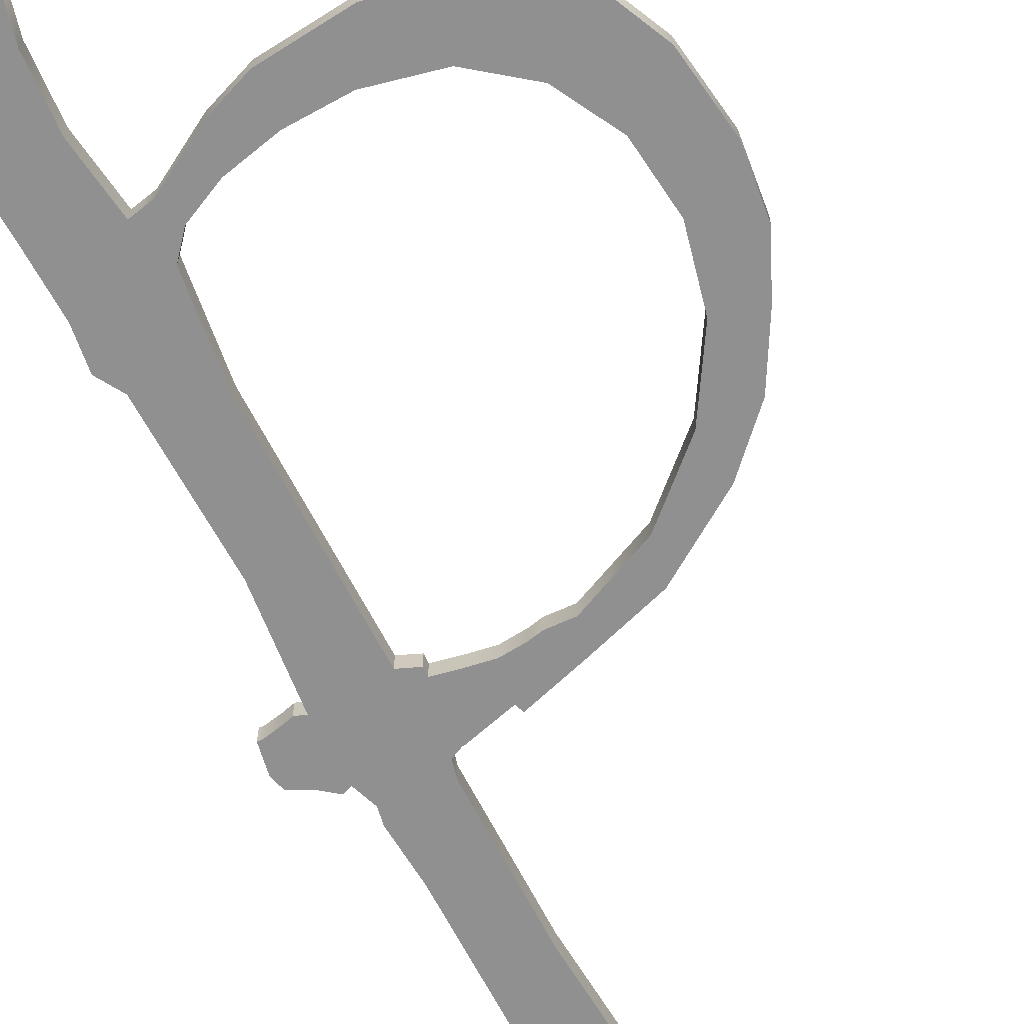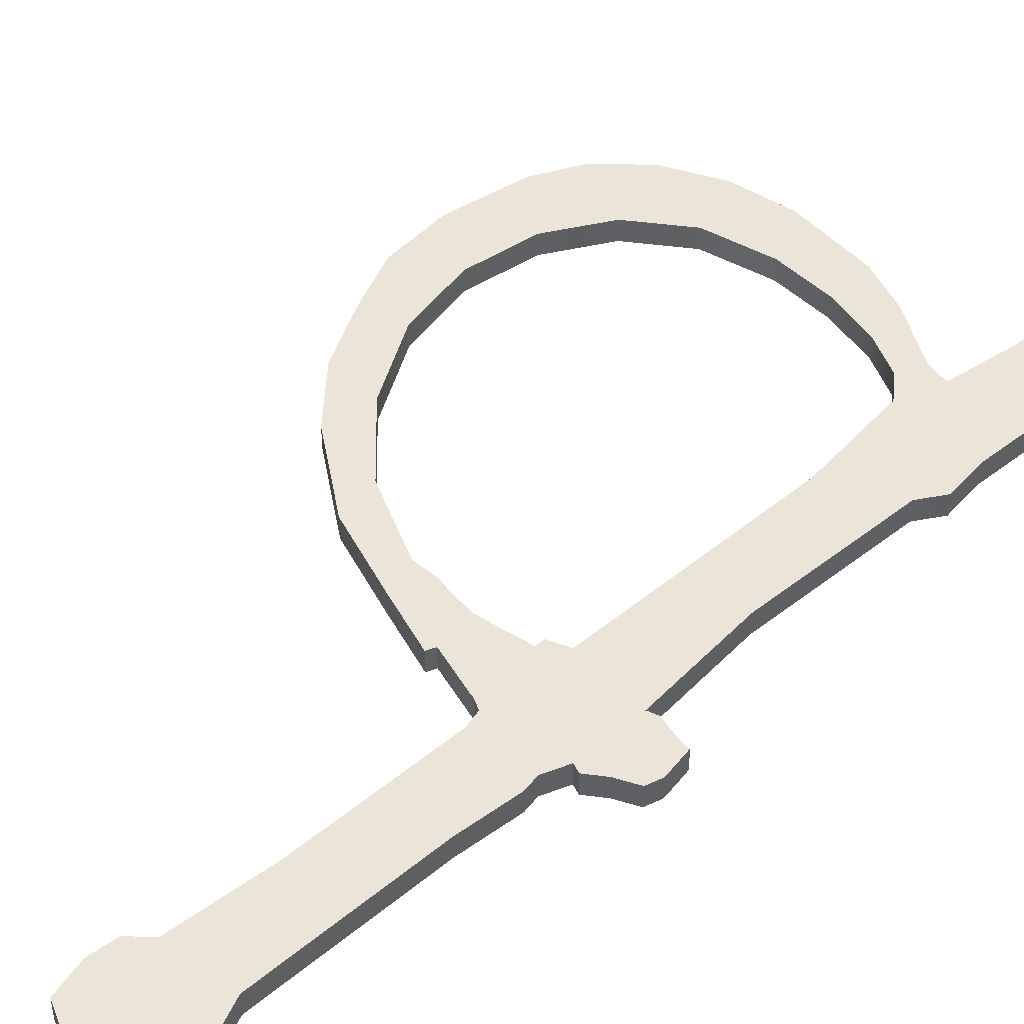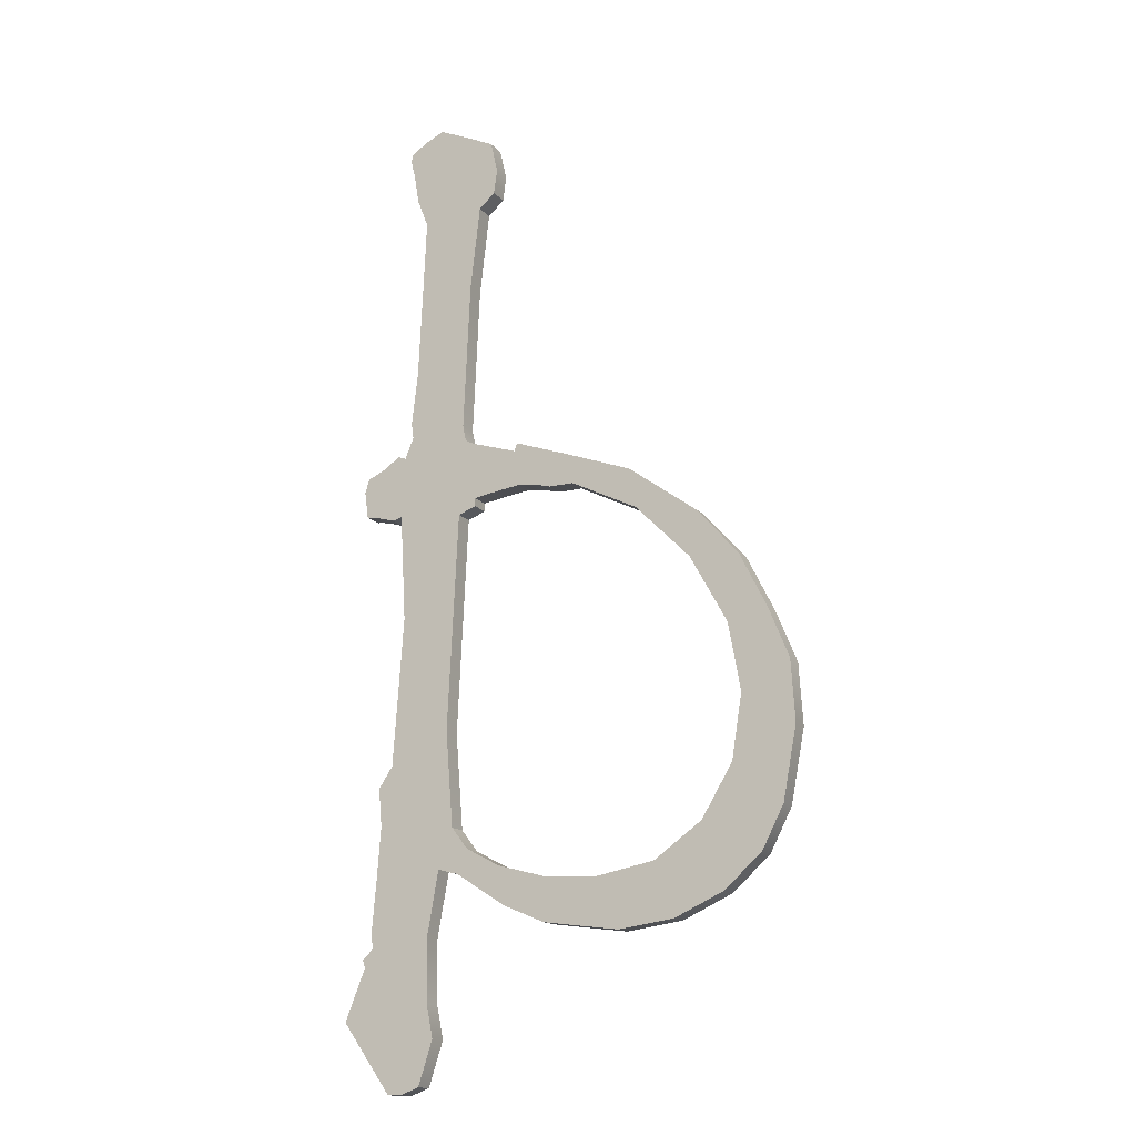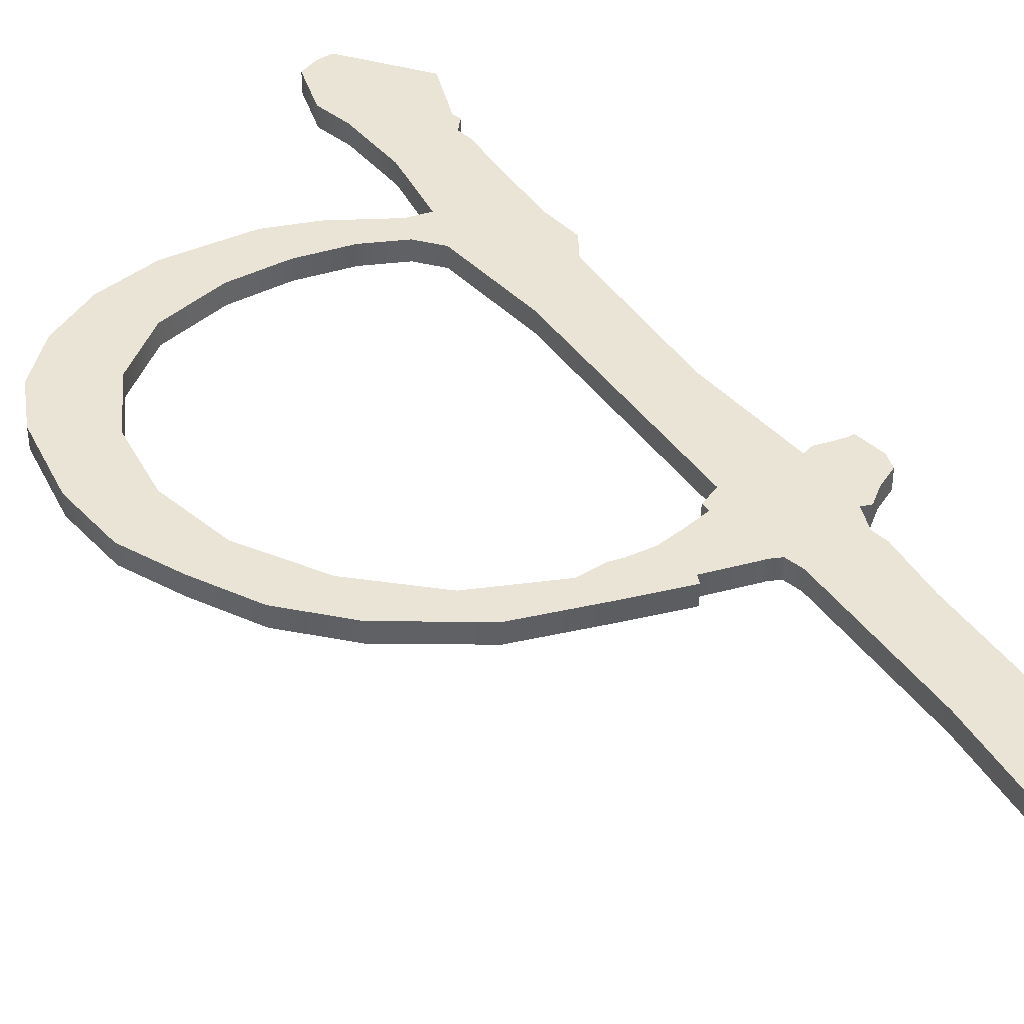
<metadata>
{"format":"obj","ext":"obj","renderer":"f3d","projection":"perspective","resolution":1024,"background":"white","views":[{"elev":-65.8,"azim":-155.6,"up":"+Y"},{"elev":45.2,"azim":43.6,"up":"+Y"},{"elev":-15.8,"azim":-153.1,"up":"+Z"},{"elev":42.5,"azim":-35.6,"up":"+Y"}]}
</metadata>
<code>
o mesh4/mesh4-geometry#mesh4-geometry
v 0.1943 -0.4753 0.001519
v 0.1945 -0.4753 -0.000229
v 0.1941 -0.4753 0.00077
v 0.1943 -0.4753 0.002917
v 0.1941 -0.4757 0.00077
v 0.1943 -0.4757 0.001519
v 0.1943 -0.4757 0.002917
v 0.1947 -0.4753 0.01977
v 0.1945 -0.4757 -0.000229
v 0.1941 -0.4757 0.004377
v 0.1943 -0.4753 0.02211
v 0.1949 -0.4753 -0.000379
v 0.1949 -0.4757 -0.000379
v 0.1941 -0.4753 0.004377
v 0.1943 -0.4757 0.02211
v 0.1948 -0.4753 0.0219
v 0.1947 -0.4753 0.01913
v 0.1947 -0.4757 0.01977
v 0.1938 -0.4753 0.004315
v 0.1939 -0.4757 0.007448
v 0.1939 -0.4753 0.007448
v 0.1949 -0.4753 0.0204
v 0.1947 -0.4757 0.01913
v 0.1948 -0.4753 0.01602
v 0.1952 -0.4757 -0.000379
v 0.1938 -0.4757 0.004315
v 0.1937 -0.4757 0.0124
v 0.1948 -0.4757 0.0219
v 0.1937 -0.4753 0.0124
v 0.1934 -0.4757 0.02172
v 0.1951 -0.4753 0.02168
v 0.1948 -0.4757 0.01602
v 0.1949 -0.4753 0.01445
v 0.1952 -0.4753 -0.000379
v 0.1949 -0.4757 0.01445
v 0.1936 -0.4753 0.004252
v 0.1937 -0.4753 0.005276
v 0.1936 -0.4757 0.01452
v 0.1937 -0.4757 0.005276
v 0.1949 -0.4757 0.0204
v 0.1936 -0.4753 0.01452
v 0.1934 -0.4753 0.02172
v 0.1935 -0.4757 0.0179
v 0.195 -0.4753 0.0211
v 0.195 -0.4757 0.01479
v 0.1949 -0.4753 0.01463
v 0.1963 -0.4753 0.001182
v 0.1951 -0.4757 0.01013
v 0.1936 -0.4757 0.004252
v 0.1935 -0.4757 0.01416
v 0.1951 -0.4757 0.02168
v 0.1935 -0.4753 0.0179
v 0.1935 -0.4753 0.01416
v 0.1933 -0.4753 0.01255
v 0.1929 -0.4757 0.02148
v 0.1932 -0.4757 0.01987
v 0.1951 -0.4753 0.02153
v 0.195 -0.4753 0.01479
v 0.1949 -0.4757 0.01463
v 0.1951 -0.4753 0.01013
v 0.1963 -0.4757 0.001182
v 0.1957 -0.4753 0.002767
v 0.1953 -0.4757 0.006761
v 0.1951 -0.4757 0.01396
v 0.1924 -0.4753 0.003517
v 0.1934 -0.4753 0.004787
v 0.1933 -0.4757 0.01404
v 0.1934 -0.4757 0.004787
v 0.195 -0.4757 0.0211
v 0.1933 -0.4753 0.01404
v 0.1933 -0.4757 0.01255
v 0.1933 -0.4753 0.01404
v 0.1951 -0.4757 0.02153
v 0.1932 -0.4753 0.01987
v 0.1929 -0.4753 0.02148
v 0.1951 -0.4753 0.01396
v 0.1953 -0.4753 0.006761
v 0.1959 -0.4753 0.00233
v 0.1957 -0.4757 0.002767
v 0.1952 -0.4757 0.01258
v 0.1924 -0.4757 0.003517
v 0.1926 -0.4753 0.004371
v 0.1933 -0.4757 0.01404
v 0.1926 -0.4757 0.004371
v 0.1933 -0.4757 0.01274
v 0.1933 -0.4753 0.01274
v 0.1928 -0.4753 0.02077
v 0.1929 -0.4757 0.0202
v 0.1952 -0.4753 0.01258
v 0.1959 -0.4757 0.00233
v 0.1955 -0.4753 0.005425
v 0.1958 -0.4753 0.002617
v 0.1955 -0.4757 0.005425
v 0.1953 -0.4757 0.01404
v 0.1915 -0.4753 0.00311
v 0.1915 -0.4753 0.004085
v 0.1927 -0.4753 0.01283
v 0.1929 -0.4753 0.0202
v 0.1928 -0.4757 0.02077
v 0.1953 -0.4753 0.01404
v 0.1956 -0.4757 0.006274
v 0.1959 -0.4753 0.002492
v 0.1958 -0.4757 0.002617
v 0.1956 -0.4753 0.006274
v 0.1956 -0.4753 0.004165
v 0.1959 -0.4753 0.002517
v 0.1956 -0.4757 0.004165
v 0.1952 -0.4757 0.01255
v 0.1915 -0.4757 0.004085
v 0.1915 -0.4757 0.00311
v 0.1927 -0.4757 0.01283
v 0.1923 -0.4757 0.01371
v 0.1923 -0.4753 0.01371
v 0.1952 -0.4753 0.01255
v 0.1959 -0.4757 0.002492
v 0.1959 -0.4757 0.002517
v 0.1957 -0.4753 0.003079
v 0.1957 -0.4757 0.003079
v 0.1954 -0.4757 0.0125
v 0.1957 -0.4753 0.01379
v 0.1897 -0.4753 0.002867
v 0.1903 -0.4753 0.00399
v 0.1903 -0.4757 0.00399
v 0.1922 -0.4753 0.01289
v 0.1954 -0.4753 0.0125
v 0.1957 -0.4757 0.01379
v 0.1897 -0.4757 0.002867
v 0.1922 -0.4757 0.01289
v 0.1922 -0.4753 0.01389
v 0.1957 -0.4757 0.01258
v 0.1961 -0.4753 0.0136
v 0.1957 -0.4753 0.01258
v 0.1885 -0.4753 0.003032
v 0.1889 -0.4753 0.004244
v 0.1889 -0.4757 0.004244
v 0.1922 -0.4757 0.01389
v 0.1916 -0.4753 0.01282
v 0.1961 -0.4757 0.0136
v 0.1885 -0.4757 0.003032
v 0.1916 -0.4757 0.01282
v 0.191 -0.4757 0.01347
v 0.1914 -0.4753 0.01274
v 0.196 -0.4757 0.01266
v 0.1962 -0.4757 0.01328
v 0.196 -0.4753 0.01266
v 0.1873 -0.4753 0.003528
v 0.1878 -0.4753 0.005007
v 0.1878 -0.4757 0.005007
v 0.1914 -0.4757 0.01274
v 0.191 -0.4753 0.01347
v 0.1961 -0.4757 0.01266
v 0.1962 -0.4753 0.01328
v 0.1961 -0.4753 0.01266
v 0.1873 -0.4757 0.003528
v 0.1894 -0.4757 0.01286
v 0.1908 -0.4757 0.01274
v 0.1908 -0.4753 0.01274
v 0.1865 -0.4753 0.004283
v 0.1871 -0.4753 0.00617
v 0.1894 -0.4753 0.01286
v 0.1871 -0.4757 0.00617
v 0.1865 -0.4757 0.004283
v 0.1869 -0.4753 0.007622
v 0.1878 -0.4757 0.0117
v 0.1893 -0.4757 0.01196
v 0.1893 -0.4753 0.01196
v 0.1869 -0.4757 0.007622
v 0.186 -0.4757 0.005226
v 0.1869 -0.4753 0.01062
v 0.1878 -0.4753 0.0117
v 0.188 -0.4757 0.01069
v 0.188 -0.4753 0.01069
v 0.1869 -0.4757 0.01062
v 0.186 -0.4753 0.005226
v 0.1862 -0.4757 0.009389
v 0.1862 -0.4753 0.009389
v 0.1872 -0.4753 0.009156
v 0.1872 -0.4757 0.009156
v 0.1857 -0.4757 0.006861
v 0.1858 -0.4757 0.008228
v 0.1857 -0.4753 0.006861
v 0.1858 -0.4753 0.008228
f 1 2 3
f 2 1 4
f 3 2 1
f 4 1 2
f 2 5 3
f 3 5 2
f 3 6 1
f 1 6 3
f 1 7 4
f 4 7 1
f 4 8 2
f 2 8 4
f 5 2 9
f 9 2 5
f 6 3 5
f 5 3 6
f 7 1 6
f 6 1 7
f 10 4 7
f 7 4 10
f 4 11 8
f 8 11 4
f 8 12 2
f 2 12 8
f 2 13 9
f 9 13 2
f 9 6 5
f 5 6 9
f 6 9 7
f 7 9 6
f 4 10 14
f 14 10 4
f 15 10 7
f 7 10 15
f 14 11 4
f 4 11 14
f 8 11 16
f 16 11 8
f 12 8 17
f 17 8 12
f 13 2 12
f 12 2 13
f 13 18 9
f 9 18 13
f 18 7 9
f 9 7 18
f 10 19 14
f 14 19 10
f 15 20 10
f 10 20 15
f 15 7 18
f 18 7 15
f 21 11 14
f 14 11 21
f 15 16 11
f 11 16 15
f 8 16 22
f 22 16 8
f 8 23 17
f 17 23 8
f 12 17 24
f 24 17 12
f 12 25 13
f 13 25 12
f 18 13 23
f 23 13 18
f 19 10 26
f 26 10 19
f 19 21 14
f 14 21 19
f 15 27 20
f 20 27 15
f 20 26 10
f 10 26 20
f 15 18 28
f 28 18 15
f 29 11 21
f 21 11 29
f 16 15 28
f 28 15 16
f 11 30 15
f 15 30 11
f 22 16 31
f 31 16 22
f 22 18 8
f 8 18 22
f 23 8 18
f 18 8 23
f 32 17 23
f 23 17 32
f 17 32 24
f 24 32 17
f 12 24 33
f 33 24 12
f 25 12 34
f 34 12 25
f 25 35 13
f 13 35 25
f 23 13 32
f 32 13 23
f 26 36 19
f 19 36 26
f 19 37 21
f 21 37 19
f 15 38 27
f 27 38 15
f 27 21 20
f 20 21 27
f 39 26 20
f 20 26 39
f 28 18 40
f 40 18 28
f 41 11 29
f 29 11 41
f 21 27 29
f 29 27 21
f 28 31 16
f 16 31 28
f 30 11 42
f 42 11 30
f 30 43 15
f 15 43 30
f 22 31 44
f 44 31 22
f 18 22 40
f 40 22 18
f 45 24 32
f 32 24 45
f 33 24 46
f 46 24 33
f 33 34 12
f 12 34 33
f 47 25 34
f 34 25 47
f 35 25 48
f 48 25 35
f 32 13 35
f 35 13 32
f 36 26 49
f 49 26 36
f 36 37 19
f 19 37 36
f 37 20 21
f 21 20 37
f 15 43 38
f 38 43 15
f 50 27 38
f 38 27 50
f 39 49 26
f 26 49 39
f 20 37 39
f 39 37 20
f 28 40 51
f 51 40 28
f 52 11 41
f 41 11 52
f 29 53 41
f 41 53 29
f 27 54 29
f 29 54 27
f 31 28 51
f 51 28 31
f 52 42 11
f 11 42 52
f 42 55 30
f 30 55 42
f 30 56 43
f 43 56 30
f 44 31 57
f 57 31 44
f 44 40 22
f 22 40 44
f 24 45 58
f 58 45 24
f 32 59 45
f 45 59 32
f 46 24 58
f 58 24 46
f 46 35 33
f 33 35 46
f 34 33 60
f 60 33 34
f 25 47 61
f 61 47 25
f 34 62 47
f 47 62 34
f 48 25 63
f 63 25 48
f 48 64 35
f 35 64 48
f 32 35 59
f 59 35 32
f 49 65 36
f 36 65 49
f 36 66 37
f 37 66 36
f 43 41 38
f 38 41 43
f 67 27 50
f 50 27 67
f 38 53 50
f 50 53 38
f 68 49 39
f 39 49 68
f 66 39 37
f 37 39 66
f 51 40 69
f 69 40 51
f 41 43 52
f 52 43 41
f 29 70 53
f 53 70 29
f 53 38 41
f 41 38 53
f 54 27 71
f 71 27 54
f 54 72 29
f 29 72 54
f 73 31 51
f 51 31 73
f 74 42 52
f 52 42 74
f 55 42 75
f 75 42 55
f 55 56 30
f 30 56 55
f 56 52 43
f 43 52 56
f 31 73 57
f 57 73 31
f 57 69 44
f 44 69 57
f 40 44 69
f 69 44 40
f 59 58 45
f 45 58 59
f 58 59 46
f 46 59 58
f 35 46 59
f 59 46 35
f 64 33 35
f 35 33 64
f 76 60 33
f 33 60 76
f 34 60 77
f 77 60 34
f 78 61 47
f 47 61 78
f 79 25 61
f 61 25 79
f 34 77 62
f 62 77 34
f 47 62 78
f 78 62 47
f 63 25 79
f 79 25 63
f 63 60 48
f 48 60 63
f 64 48 80
f 80 48 64
f 65 49 81
f 81 49 65
f 65 82 36
f 36 82 65
f 36 82 66
f 66 82 36
f 83 27 67
f 67 27 83
f 53 67 50
f 50 67 53
f 84 49 68
f 68 49 84
f 39 66 68
f 68 66 39
f 51 69 73
f 73 69 51
f 29 72 70
f 70 72 29
f 67 53 70
f 70 53 67
f 27 85 71
f 71 85 27
f 85 54 71
f 71 54 85
f 86 72 54
f 54 72 86
f 74 75 42
f 42 75 74
f 52 56 74
f 74 56 52
f 87 55 75
f 75 55 87
f 55 88 56
f 56 88 55
f 69 57 73
f 73 57 69
f 33 64 76
f 76 64 33
f 60 76 89
f 89 76 60
f 60 63 77
f 77 63 60
f 61 78 90
f 90 78 61
f 79 61 90
f 90 61 79
f 62 77 91
f 91 77 62
f 78 62 92
f 92 62 78
f 63 79 93
f 93 79 63
f 89 48 60
f 60 48 89
f 48 89 80
f 80 89 48
f 64 80 94
f 94 80 64
f 84 81 49
f 49 81 84
f 81 95 65
f 65 95 81
f 65 96 82
f 82 96 65
f 84 66 82
f 82 66 84
f 85 27 83
f 83 27 85
f 70 83 67
f 67 83 70
f 66 84 68
f 68 84 66
f 83 70 72
f 72 70 83
f 54 85 86
f 86 85 54
f 97 72 86
f 86 72 97
f 98 75 74
f 74 75 98
f 56 98 74
f 74 98 56
f 55 87 99
f 99 87 55
f 75 98 87
f 87 98 75
f 88 55 99
f 99 55 88
f 98 56 88
f 88 56 98
f 64 100 76
f 76 100 64
f 89 76 100
f 100 76 89
f 101 77 63
f 63 77 101
f 102 90 78
f 78 90 102
f 79 90 103
f 103 90 79
f 104 91 77
f 77 91 104
f 62 91 105
f 105 91 62
f 62 103 92
f 92 103 62
f 106 78 92
f 92 78 106
f 93 79 107
f 107 79 93
f 101 63 93
f 93 63 101
f 89 108 80
f 80 108 89
f 94 80 108
f 108 80 94
f 100 64 94
f 94 64 100
f 109 81 84
f 84 81 109
f 95 81 110
f 110 81 95
f 95 96 65
f 65 96 95
f 109 82 96
f 96 82 109
f 82 109 84
f 84 109 82
f 83 111 85
f 85 111 83
f 72 112 83
f 83 112 72
f 85 97 86
f 86 97 85
f 97 113 72
f 72 113 97
f 98 99 87
f 87 99 98
f 99 98 88
f 88 98 99
f 89 100 114
f 114 100 89
f 77 101 104
f 104 101 77
f 90 102 115
f 115 102 90
f 78 106 102
f 102 106 78
f 90 116 103
f 103 116 90
f 103 62 79
f 79 62 103
f 104 93 91
f 91 93 104
f 91 107 105
f 105 107 91
f 117 62 105
f 105 62 117
f 103 106 92
f 92 106 103
f 118 107 79
f 79 107 118
f 107 91 93
f 93 91 107
f 93 104 101
f 101 104 93
f 108 89 114
f 114 89 108
f 94 108 119
f 119 108 94
f 94 120 100
f 100 120 94
f 109 110 81
f 81 110 109
f 110 121 95
f 95 121 110
f 95 122 96
f 96 122 95
f 96 123 109
f 109 123 96
f 112 111 83
f 83 111 112
f 97 85 111
f 111 85 97
f 112 72 113
f 113 72 112
f 124 113 97
f 97 113 124
f 114 100 125
f 125 100 114
f 106 115 102
f 102 115 106
f 116 90 115
f 115 90 116
f 106 103 116
f 116 103 106
f 117 79 62
f 62 79 117
f 118 105 107
f 107 105 118
f 105 118 117
f 117 118 105
f 79 117 118
f 118 117 79
f 114 119 108
f 108 119 114
f 94 119 126
f 126 119 94
f 120 94 126
f 126 94 120
f 125 100 120
f 120 100 125
f 123 110 109
f 109 110 123
f 121 110 127
f 127 110 121
f 121 122 95
f 95 122 121
f 123 96 122
f 122 96 123
f 112 128 111
f 111 128 112
f 111 124 97
f 97 124 111
f 129 112 113
f 113 112 129
f 124 129 113
f 113 129 124
f 119 114 125
f 125 114 119
f 115 106 116
f 116 106 115
f 126 119 130
f 130 119 126
f 126 131 120
f 120 131 126
f 125 120 132
f 132 120 125
f 123 127 110
f 110 127 123
f 127 133 121
f 121 133 127
f 121 134 122
f 122 134 121
f 122 135 123
f 123 135 122
f 136 128 112
f 112 128 136
f 124 111 128
f 128 111 124
f 112 129 136
f 136 129 112
f 137 129 124
f 124 129 137
f 125 130 119
f 119 130 125
f 126 130 138
f 138 130 126
f 131 126 138
f 138 126 131
f 132 120 131
f 131 120 132
f 130 125 132
f 132 125 130
f 135 127 123
f 123 127 135
f 133 127 139
f 139 127 133
f 133 134 121
f 121 134 133
f 135 122 134
f 134 122 135
f 136 140 128
f 128 140 136
f 128 137 124
f 124 137 128
f 129 141 136
f 136 141 129
f 142 129 137
f 137 129 142
f 138 130 143
f 143 130 138
f 144 131 138
f 138 131 144
f 132 131 145
f 145 131 132
f 132 143 130
f 130 143 132
f 135 139 127
f 127 139 135
f 139 146 133
f 133 146 139
f 133 147 134
f 134 147 133
f 134 148 135
f 135 148 134
f 136 149 140
f 140 149 136
f 137 128 140
f 140 128 137
f 141 129 150
f 150 129 141
f 141 149 136
f 136 149 141
f 142 150 129
f 129 150 142
f 140 142 137
f 137 142 140
f 138 143 151
f 151 143 138
f 131 144 152
f 152 144 131
f 138 151 144
f 144 151 138
f 145 131 153
f 153 131 145
f 143 132 145
f 145 132 143
f 148 139 135
f 135 139 148
f 146 139 154
f 154 139 146
f 146 147 133
f 133 147 146
f 148 134 147
f 147 134 148
f 142 140 149
f 149 140 142
f 150 155 141
f 141 155 150
f 141 156 149
f 149 156 141
f 157 150 142
f 142 150 157
f 145 151 143
f 143 151 145
f 151 152 144
f 144 152 151
f 153 131 152
f 152 131 153
f 151 145 153
f 153 145 151
f 148 154 139
f 139 154 148
f 154 158 146
f 146 158 154
f 146 159 147
f 147 159 146
f 159 148 147
f 147 148 159
f 149 157 142
f 142 157 149
f 155 150 160
f 160 150 155
f 155 156 141
f 141 156 155
f 157 149 156
f 156 149 157
f 157 160 150
f 150 160 157
f 152 151 153
f 153 151 152
f 161 154 148
f 148 154 161
f 158 154 162
f 162 154 158
f 158 163 146
f 146 163 158
f 146 163 159
f 159 163 146
f 148 159 161
f 161 159 148
f 160 164 155
f 155 164 160
f 155 165 156
f 156 165 155
f 156 166 157
f 157 166 156
f 166 160 157
f 157 160 166
f 167 154 161
f 161 154 167
f 167 162 154
f 154 162 167
f 168 158 162
f 162 158 168
f 158 169 163
f 163 169 158
f 163 161 159
f 159 161 163
f 164 160 170
f 170 160 164
f 164 171 155
f 155 171 164
f 155 171 165
f 165 171 155
f 166 156 165
f 165 156 166
f 172 160 166
f 166 160 172
f 161 163 167
f 167 163 161
f 173 162 167
f 167 162 173
f 158 168 174
f 174 168 158
f 175 168 162
f 162 168 175
f 158 176 169
f 169 176 158
f 169 177 163
f 163 177 169
f 172 170 160
f 160 170 172
f 169 164 170
f 170 164 169
f 164 178 171
f 171 178 164
f 171 166 165
f 165 166 171
f 166 171 172
f 172 171 166
f 177 167 163
f 163 167 177
f 175 162 173
f 173 162 175
f 178 173 167
f 167 173 178
f 179 174 168
f 168 174 179
f 174 176 158
f 158 176 174
f 180 168 175
f 175 168 180
f 176 173 169
f 169 173 176
f 177 169 170
f 170 169 177
f 177 170 172
f 172 170 177
f 164 169 173
f 173 169 164
f 173 178 164
f 164 178 173
f 178 172 171
f 171 172 178
f 167 177 178
f 178 177 167
f 173 176 175
f 175 176 173
f 174 179 181
f 181 179 174
f 168 180 179
f 179 180 168
f 174 182 176
f 176 182 174
f 175 182 180
f 180 182 175
f 172 178 177
f 177 178 172
f 182 175 176
f 176 175 182
f 180 181 179
f 179 181 180
f 182 174 181
f 181 174 182
f 181 180 182
f 182 180 181

</code>
